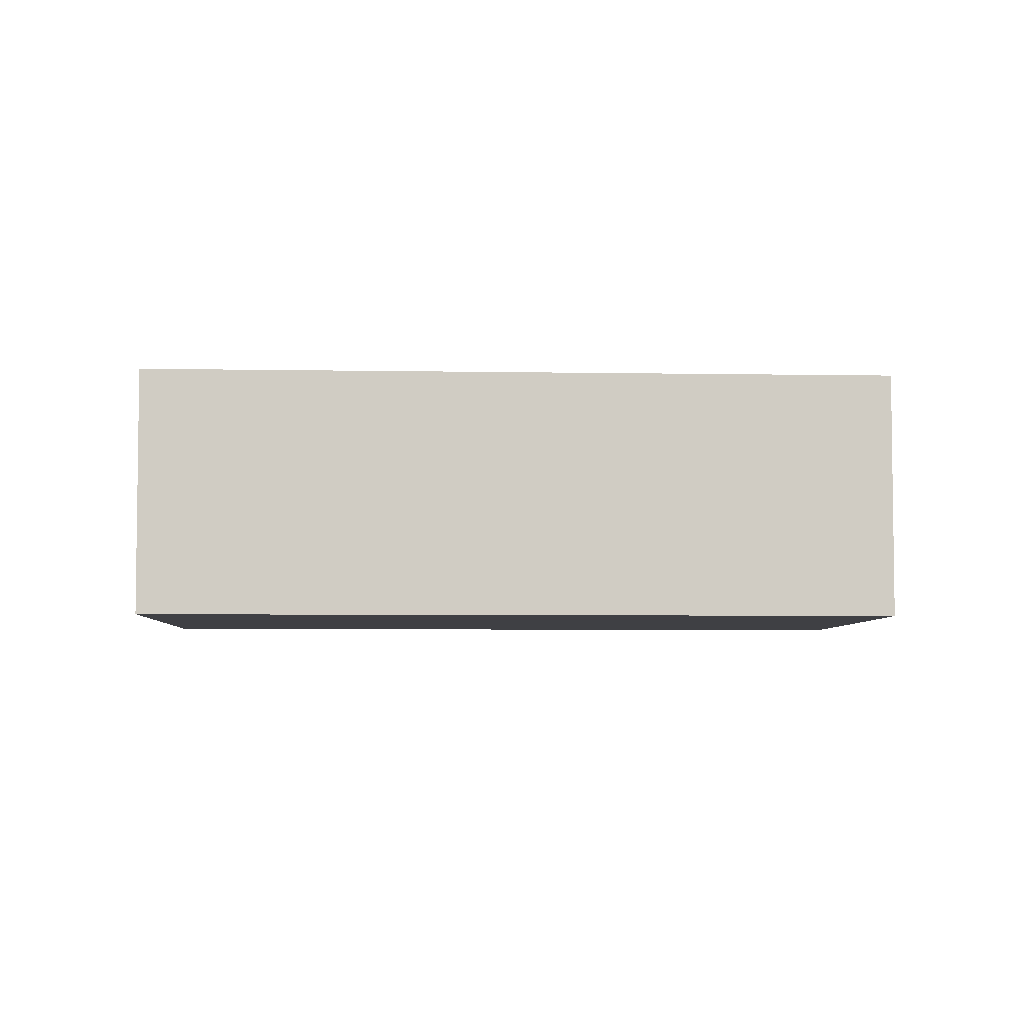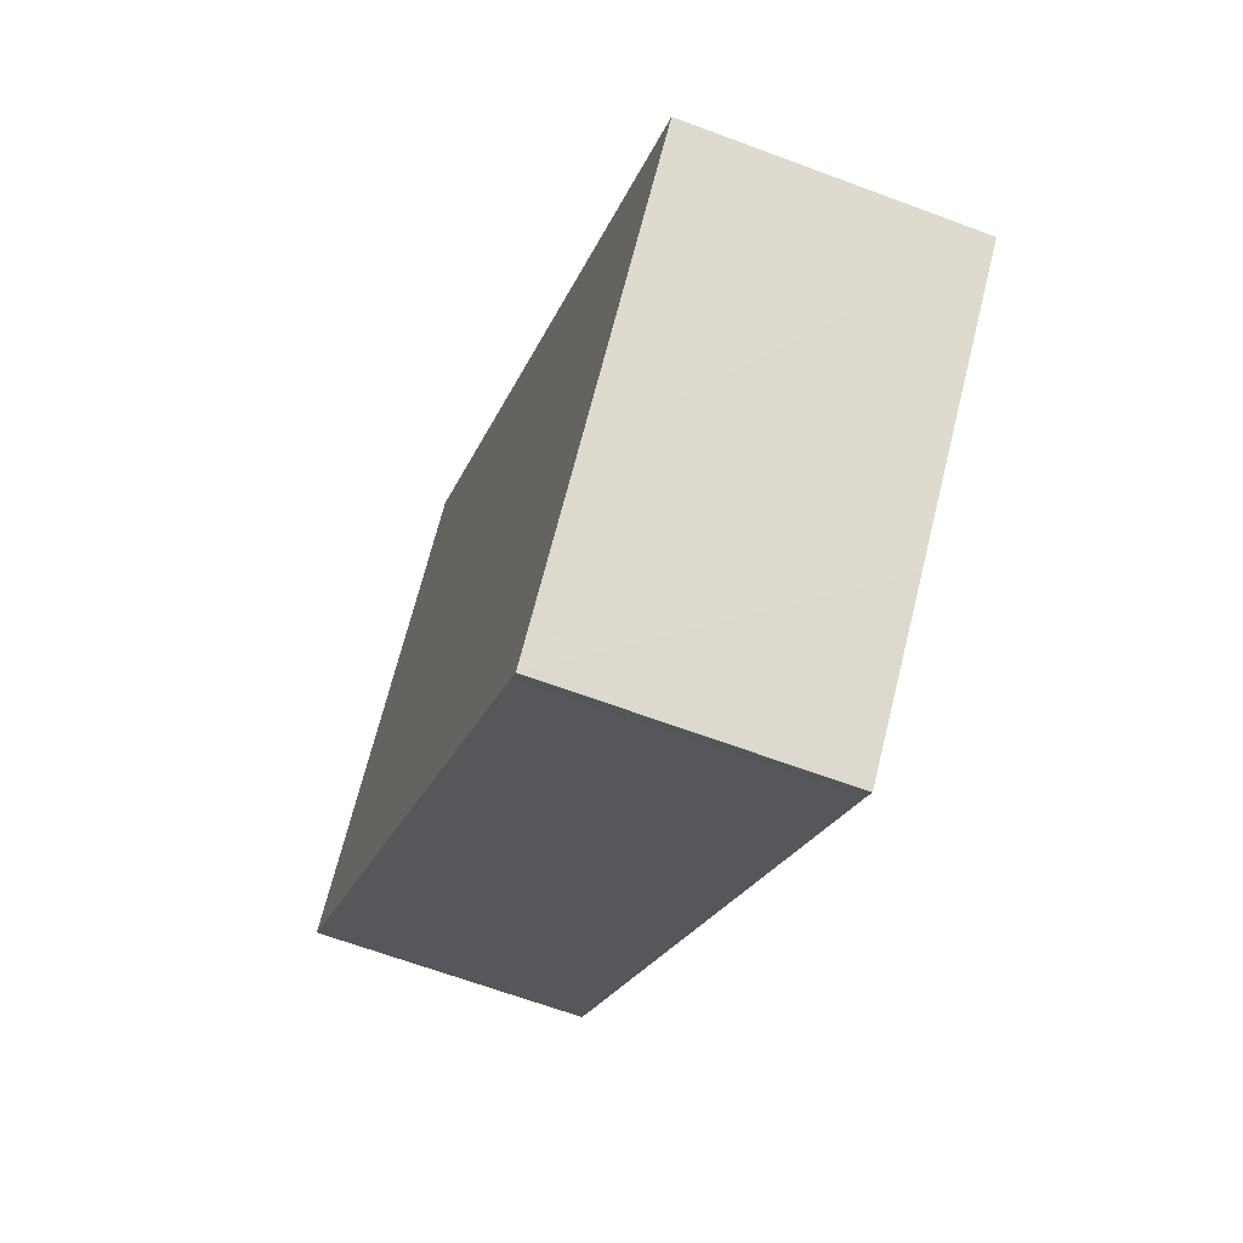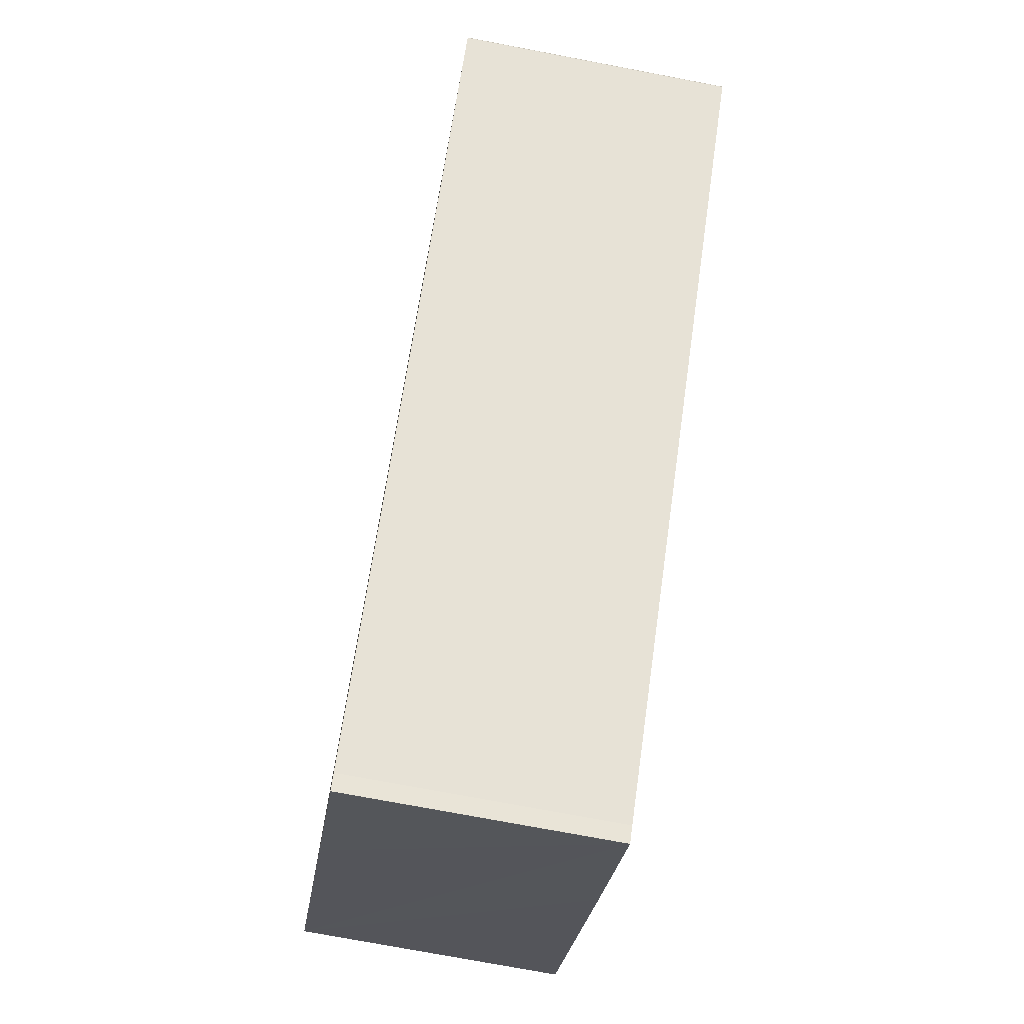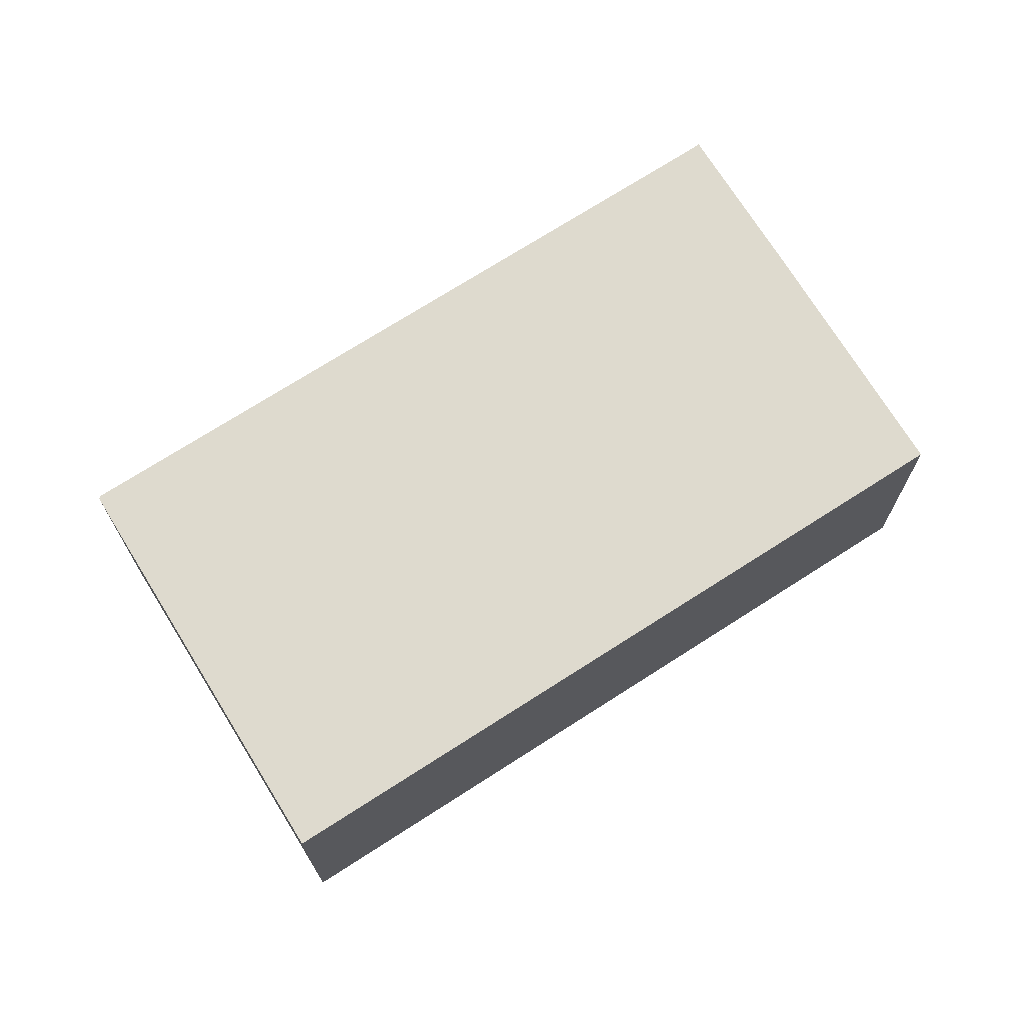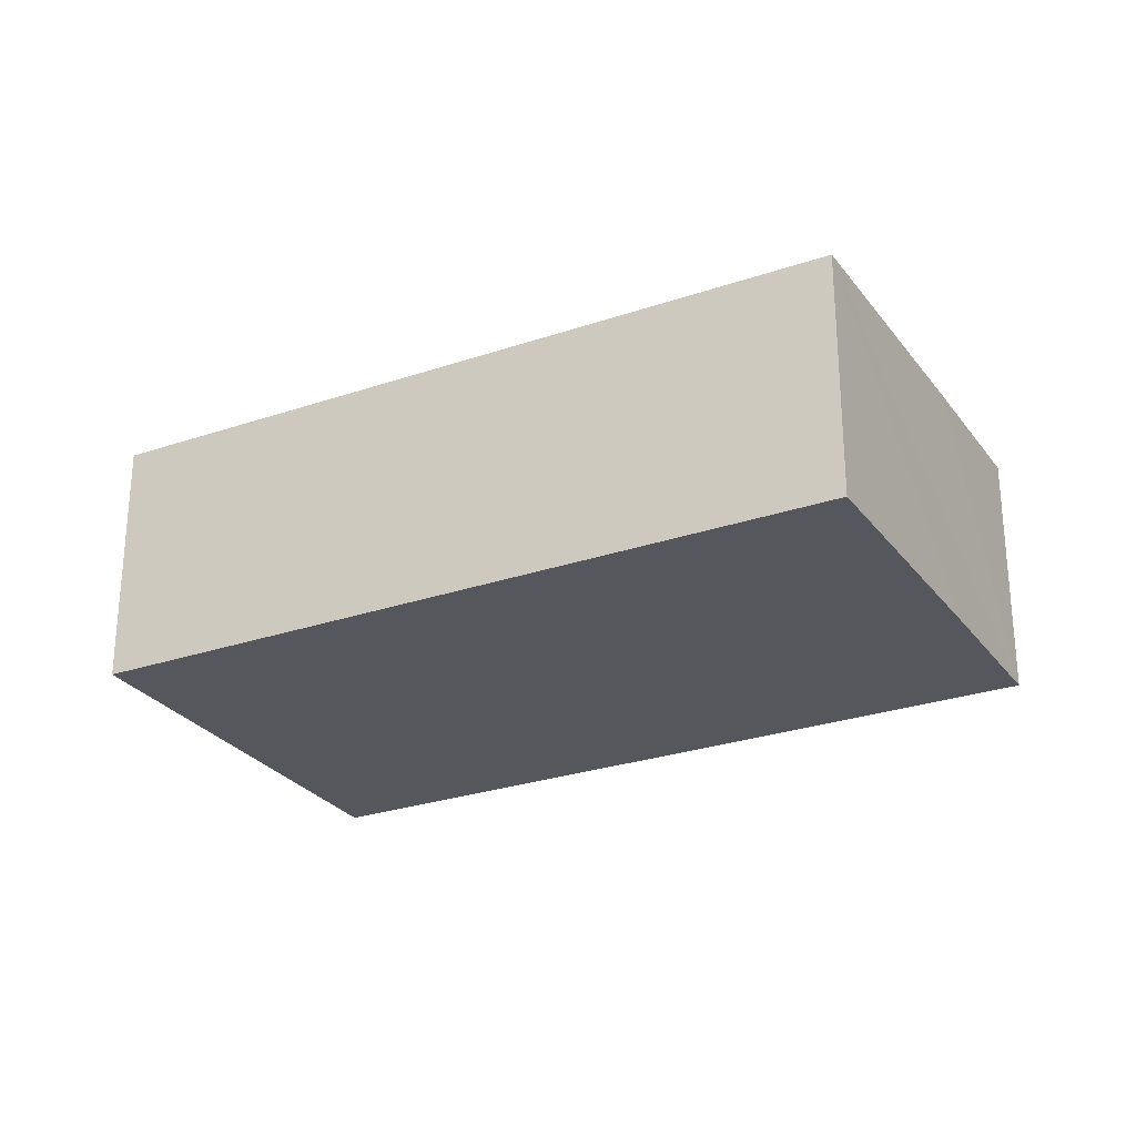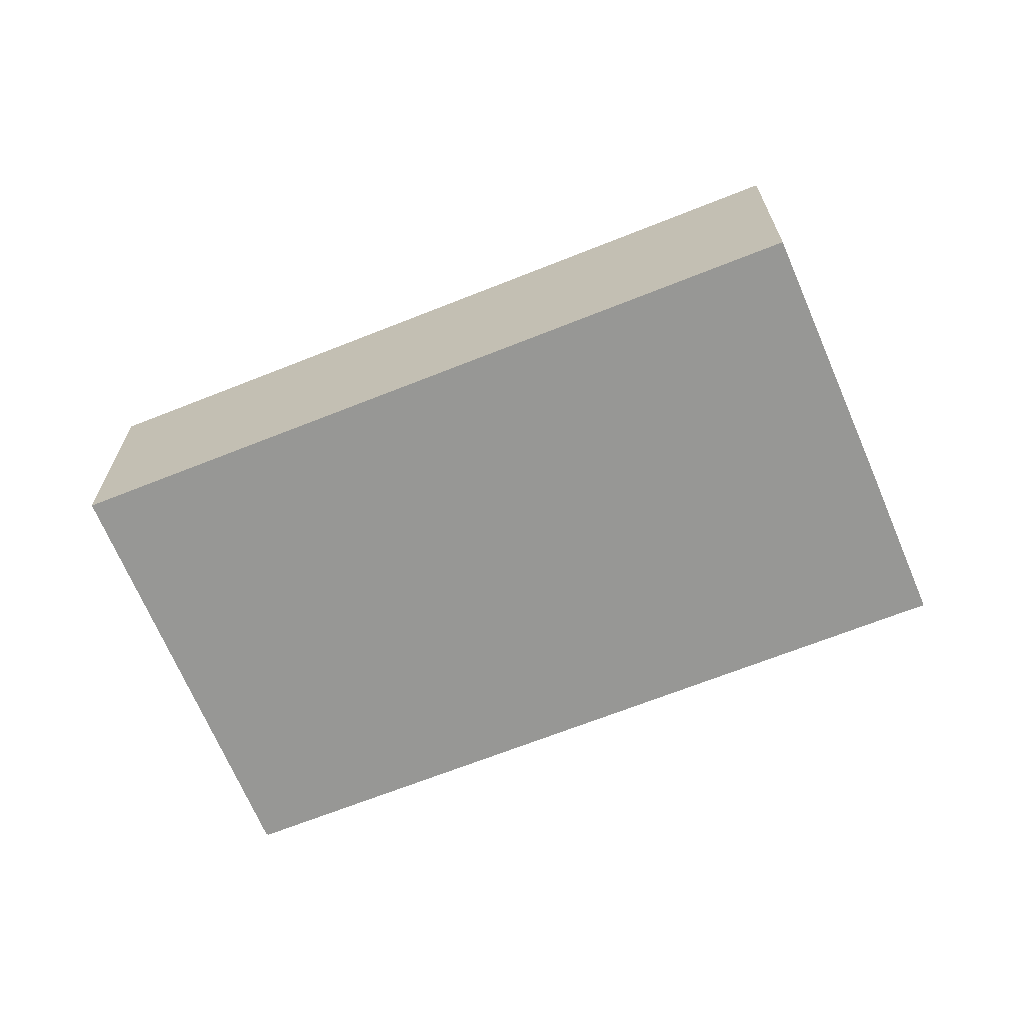
<metadata>
{"format":"obj","ext":"obj","renderer":"f3d","projection":"perspective","resolution":1024,"background":"white","views":[{"elev":-5.1,"azim":39.7,"up":"+Y"},{"elev":-64.0,"azim":69.2,"up":"+Z"},{"elev":-73.5,"azim":-100.8,"up":"+Z"},{"elev":71.2,"azim":10.3,"up":"+Y"},{"elev":-27.6,"azim":70.6,"up":"+Y"},{"elev":-68.1,"azim":64.8,"up":"+Y"}]}
</metadata>
<code>
v  2.445 2.104 2.737
v  0 2.104 1.288e-16
v  0 2.104 0.024
v  4.659 2.104 -4.376
v  7.211 2.104 -1.719
v  4.757 2.104 -4.473
v  5.684 2.104 -3.443
v  4.757 2.739e-16 -4.473
v  5.684 2.108e-16 -3.443
v  7.211 1.053e-16 -1.719
v  4.659 2.68e-16 -4.376
v  0 0 0
v  0 -1.47e-18 0.024
v  2.445 -1.676e-16 2.737
g defaultobject
f 1 2 3
f 2 1 4
f 4 1 5
f 4 5 6
f 6 5 7
f 7 8 6
f 8 7 5
f 8 5 9
f 9 5 10
f 8 4 6
f 4 8 11
f 11 2 4
f 2 11 12
f 12 3 2
f 3 12 13
f 13 1 3
f 1 13 14
f 14 5 1
f 5 14 10
f 13 10 14
f 10 13 12
f 10 12 11
f 10 11 8
f 10 8 9

</code>
